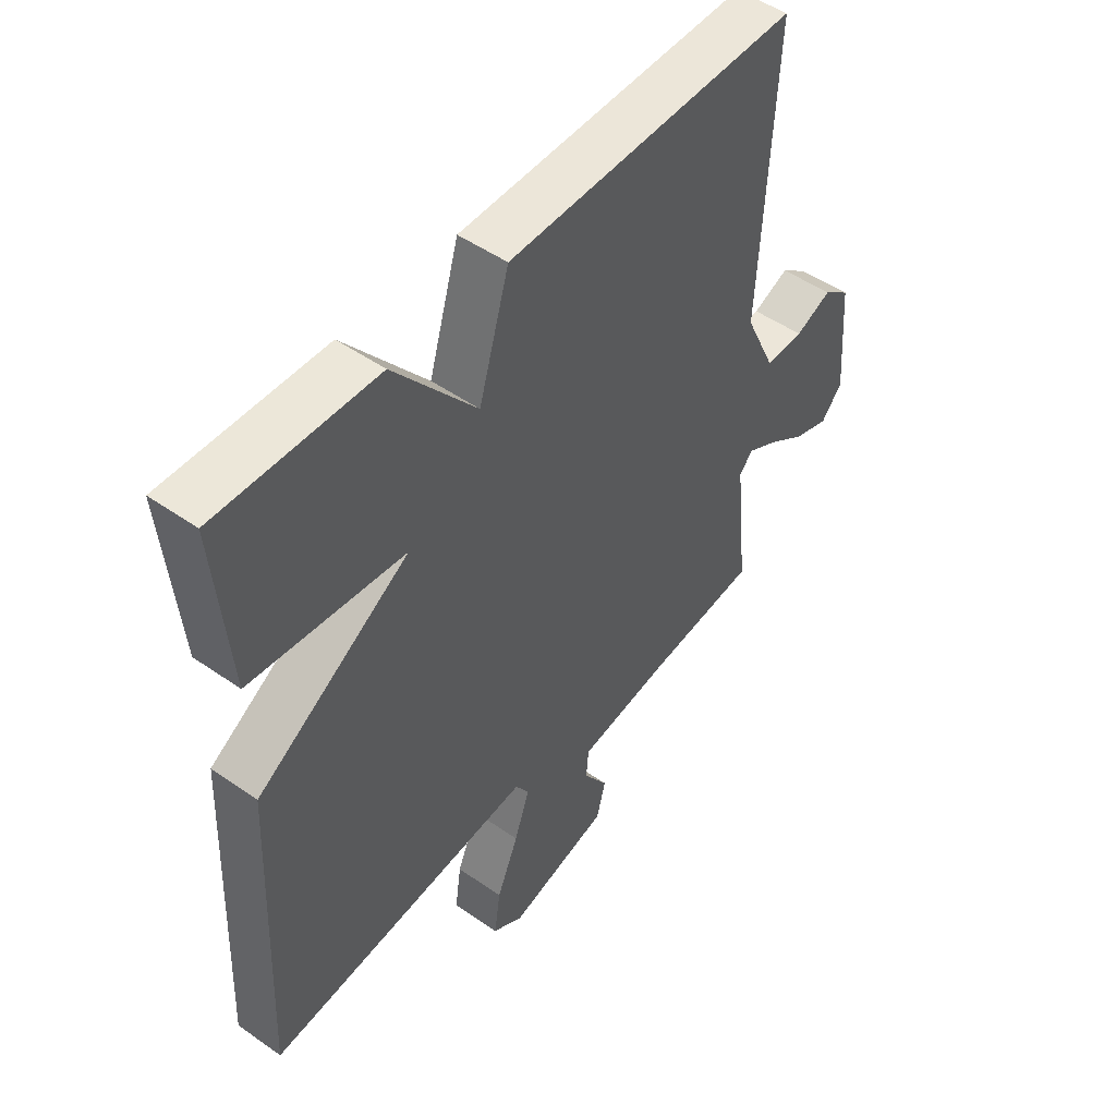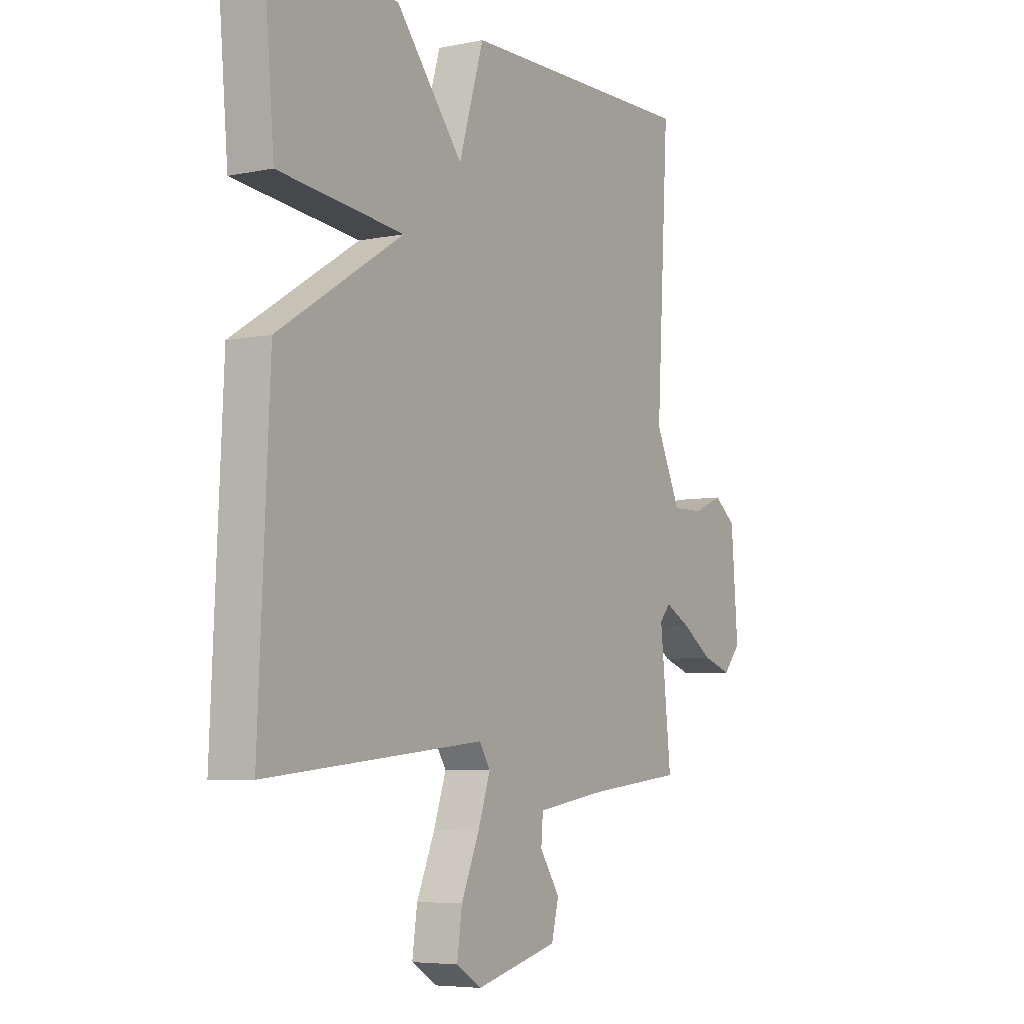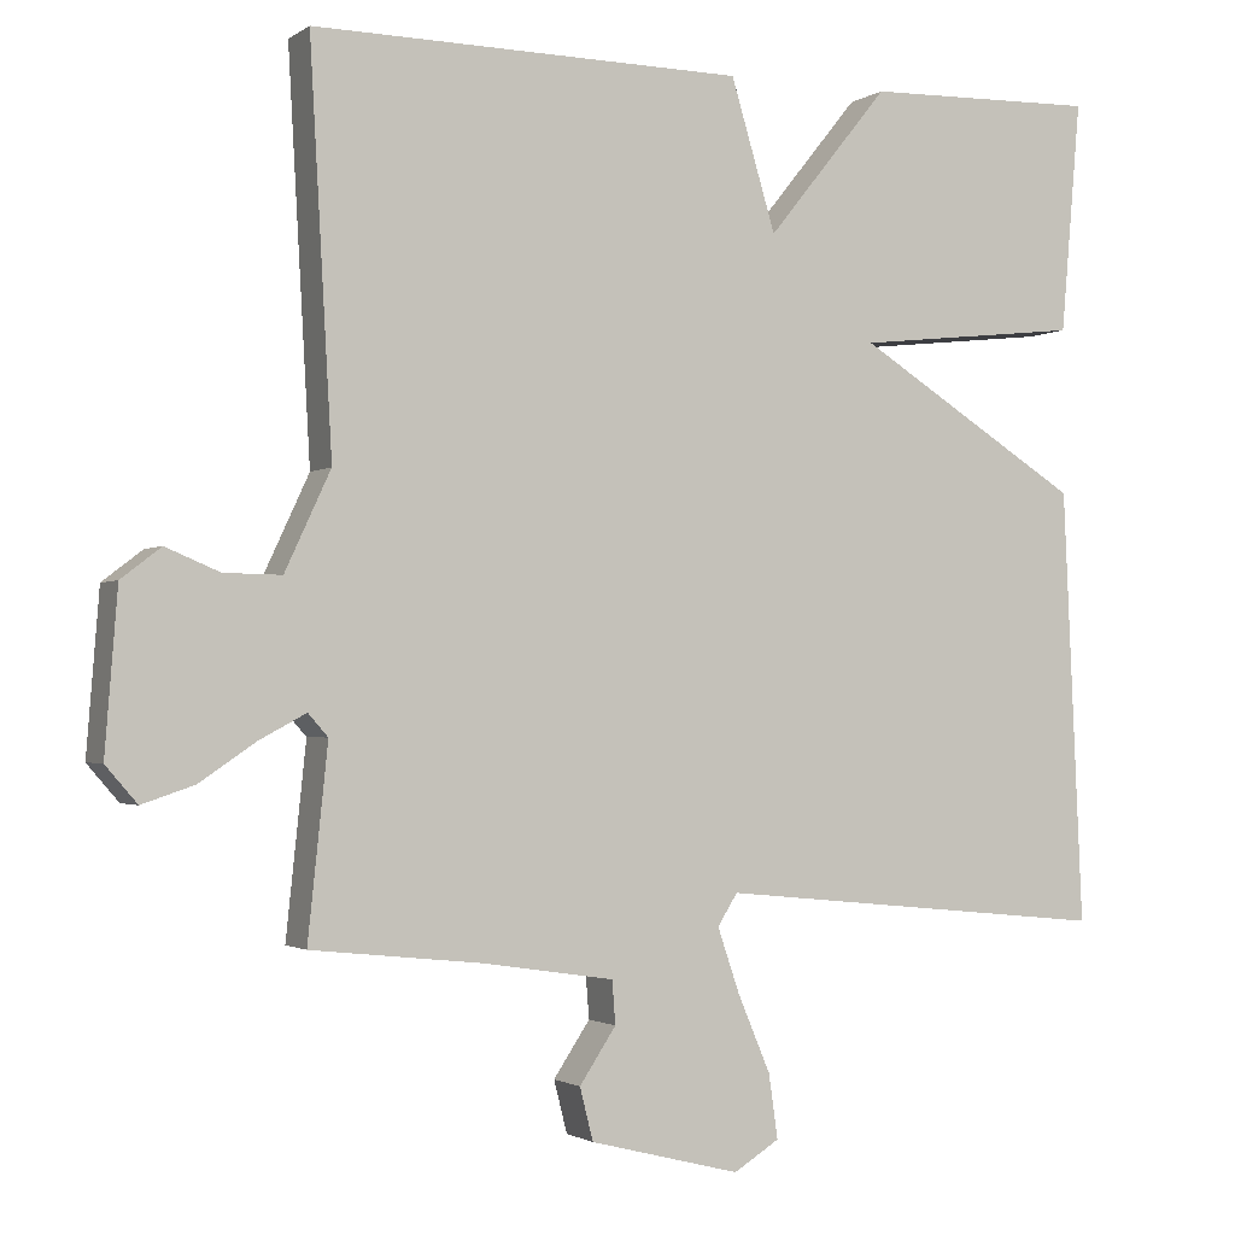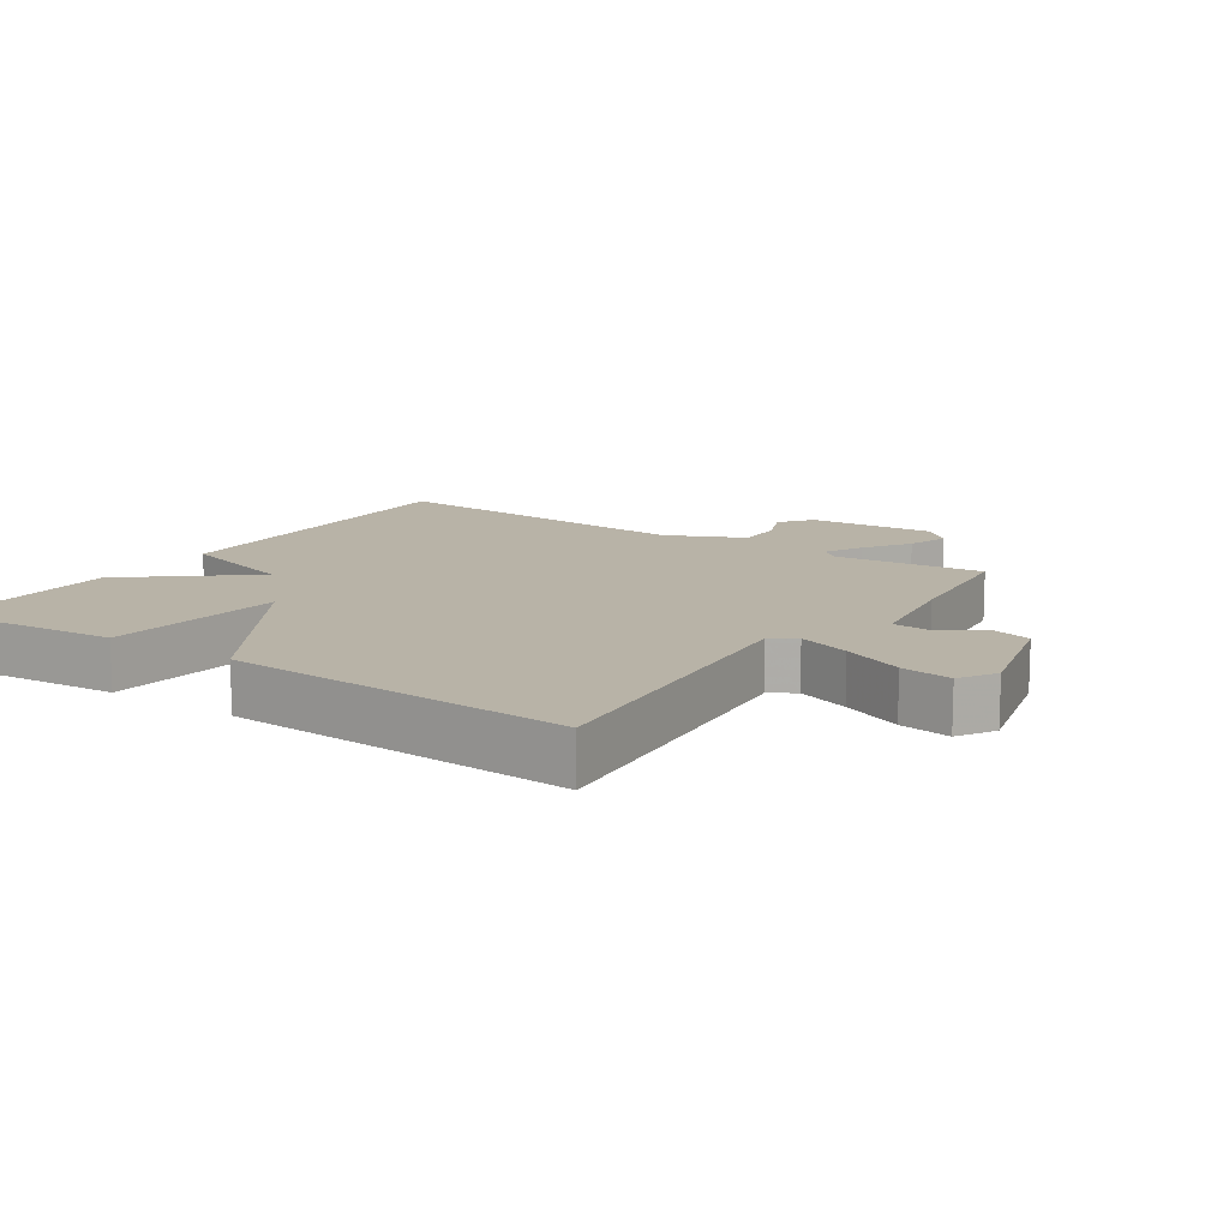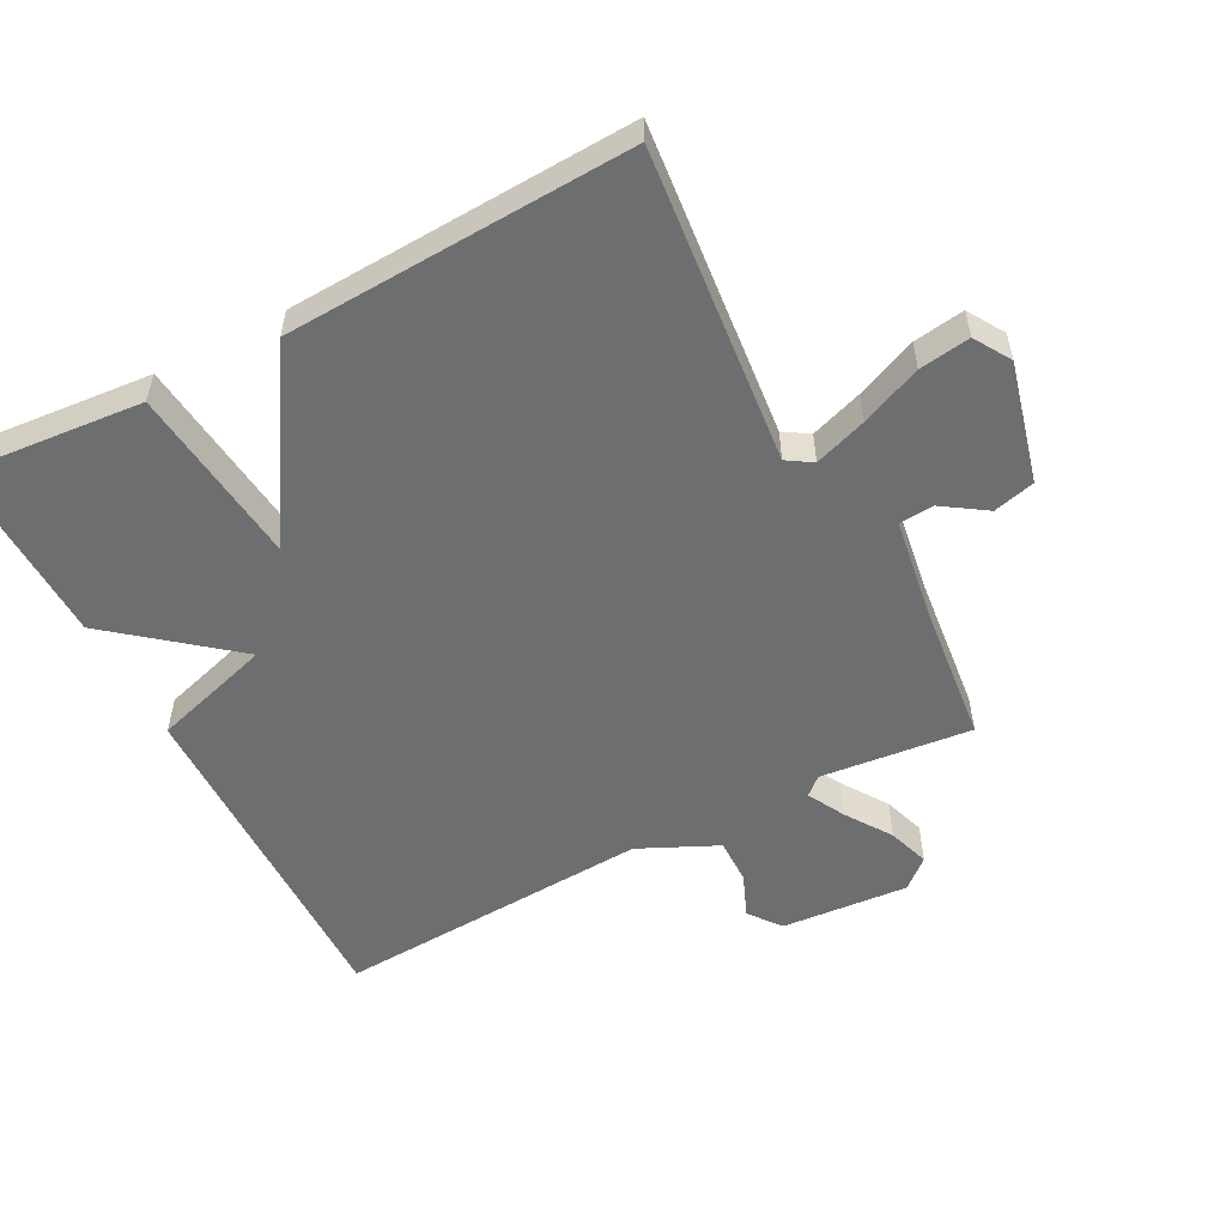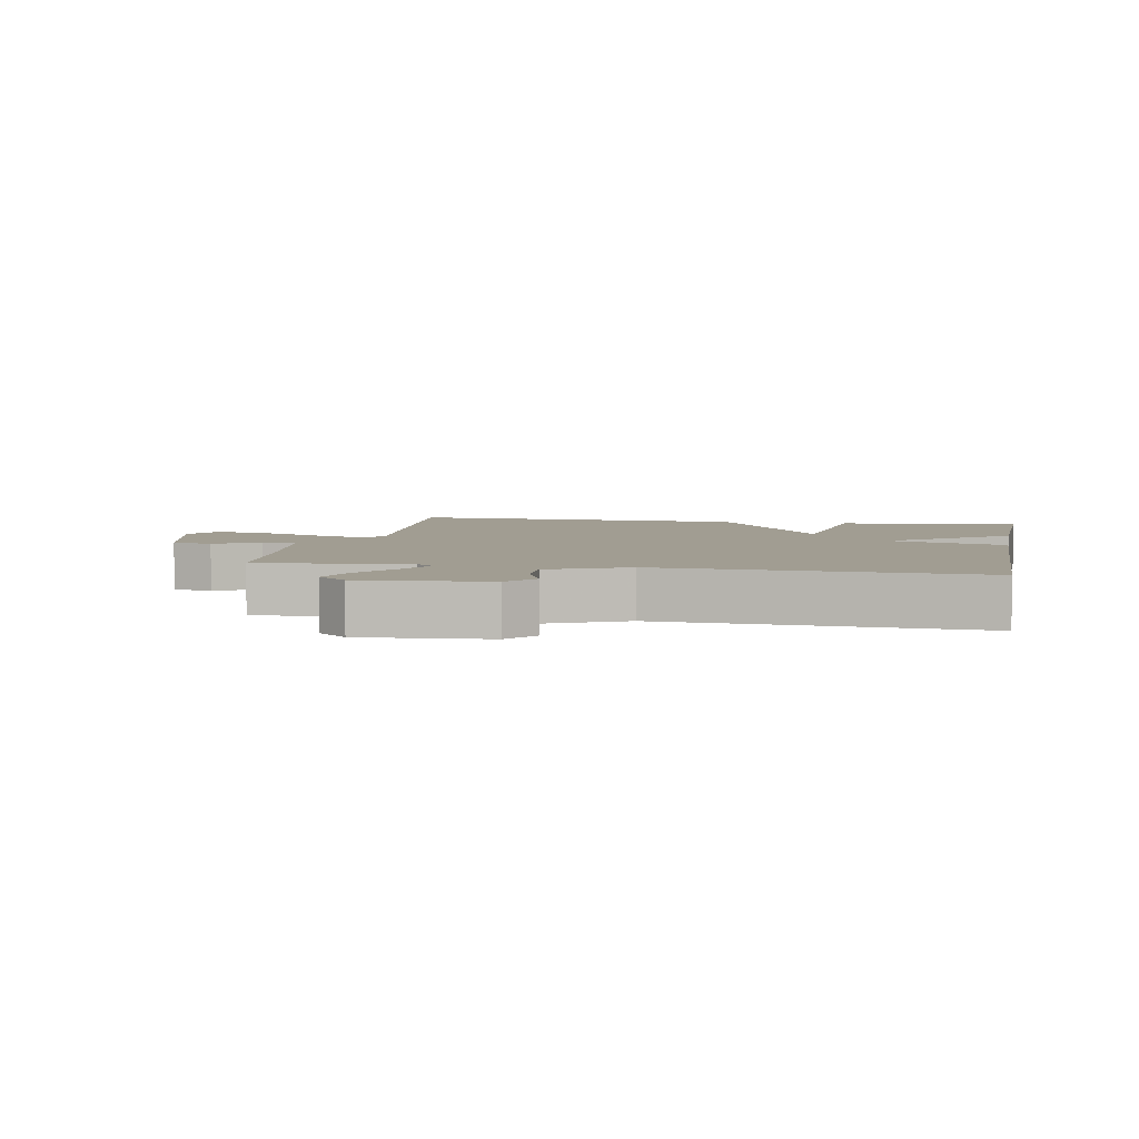
<metadata>
{"format":"obj","ext":"obj","renderer":"f3d","projection":"perspective","resolution":1024,"background":"white","views":[{"elev":49.5,"azim":127.7,"up":"+Z"},{"elev":-5.7,"azim":122.1,"up":"+Z"},{"elev":-1.7,"azim":-25.7,"up":"+Z"},{"elev":12.7,"azim":124.0,"up":"+Y"},{"elev":-54.3,"azim":117.7,"up":"+Y"},{"elev":4.8,"azim":-79.2,"up":"+Y"}]}
</metadata>
<code>
v -0.5 0.07 -0.5
v -0.476 0.07 -0.272
v -0.5 0.07 -0.245
v -0.556 0.07 -0.275
v -0.624 0.07 -0.321
v -0.687 0.07 -0.342
v -0.725 0.07 -0.298
v -0.71 0.07 -0.106
v -0.662 0.07 -0.069
v -0.597 0.07 -0.096
v -0.528 0.07 -0.097
v -0.473 0.07 0.021
v -0.5 0.07 0.5
v 0.019 0.07 0.493
v 0.073 0.07 0.313
v 0.219 0.07 0.493
v 0.5 0.07 0.5
v 0.476 0.07 0.222
v 0.204 0.07 0.192
v 0.476 0.07 0.022
v 0.5 0.07 -0.5
v 0.023 0.07 -0.453
v -0.001 0.07 -0.491
v 0.026 0.07 -0.57
v 0.065 0.07 -0.662
v 0.076 0.07 -0.739
v 0.021 0.07 -0.773
v -0.16 0.07 -0.727
v -0.176 0.07 -0.664
v -0.132 0.07 -0.598
v -0.136 0.07 -0.546
v -0.294 0.07 -0.522
v -0.5 0 -0.5
v -0.476 0 -0.272
v -0.5 0 -0.245
v -0.556 0 -0.275
v -0.624 0 -0.321
v -0.687 0 -0.342
v -0.725 0 -0.298
v -0.71 0 -0.106
v -0.662 0 -0.069
v -0.597 0 -0.096
v -0.528 0 -0.097
v -0.473 0 0.021
v -0.5 0 0.5
v 0.019 0 0.493
v 0.073 0 0.313
v 0.219 0 0.493
v 0.5 0 0.5
v 0.476 0 0.222
v 0.204 0 0.192
v 0.476 0 0.022
v 0.5 0 -0.5
v 0.023 0 -0.453
v -0.001 0 -0.491
v 0.026 0 -0.57
v 0.065 0 -0.662
v 0.076 0 -0.739
v 0.021 0 -0.773
v -0.16 0 -0.727
v -0.176 0 -0.664
v -0.132 0 -0.598
v -0.136 0 -0.546
v -0.294 0 -0.522
f 28 29 30
f 27 28 30
f 26 27 30
f 25 26 30
f 24 25 30
f 23 24 30 31
f 22 23 31 32
f 19 20 21 22
f 17 18 19
f 16 17 19
f 15 16 19
f 32 1 2
f 22 32 2
f 19 22 2
f 15 19 2
f 12 13 14 15
f 8 9 10
f 7 8 10
f 6 7 10
f 5 6 10
f 4 5 10
f 3 4 10 11
f 11 12 15
f 3 11 15
f 2 3 15
f 62 61 60
f 62 60 59
f 62 59 58
f 62 58 57
f 62 57 56
f 63 62 56 55
f 64 63 55 54
f 54 53 52 51
f 51 50 49
f 51 49 48
f 51 48 47
f 34 33 64
f 34 64 54
f 34 54 51
f 34 51 47
f 47 46 45 44
f 42 41 40
f 42 40 39
f 42 39 38
f 42 38 37
f 42 37 36
f 43 42 36 35
f 47 44 43
f 47 43 35
f 47 35 34
f 1 33 34 2
f 2 34 35 3
f 3 35 36 4
f 4 36 37 5
f 5 37 38 6
f 6 38 39 7
f 7 39 40 8
f 8 40 41 9
f 9 41 42 10
f 10 42 43 11
f 11 43 44 12
f 12 44 45 13
f 13 45 46 14
f 14 46 47 15
f 15 47 48 16
f 16 48 49 17
f 17 49 50 18
f 18 50 51 19
f 19 51 52 20
f 20 52 53 21
f 21 53 54 22
f 22 54 55 23
f 23 55 56 24
f 24 56 57 25
f 25 57 58 26
f 26 58 59 27
f 27 59 60 28
f 28 60 61 29
f 29 61 62 30
f 30 62 63 31
f 31 63 64 32
f 32 64 33 1

</code>
